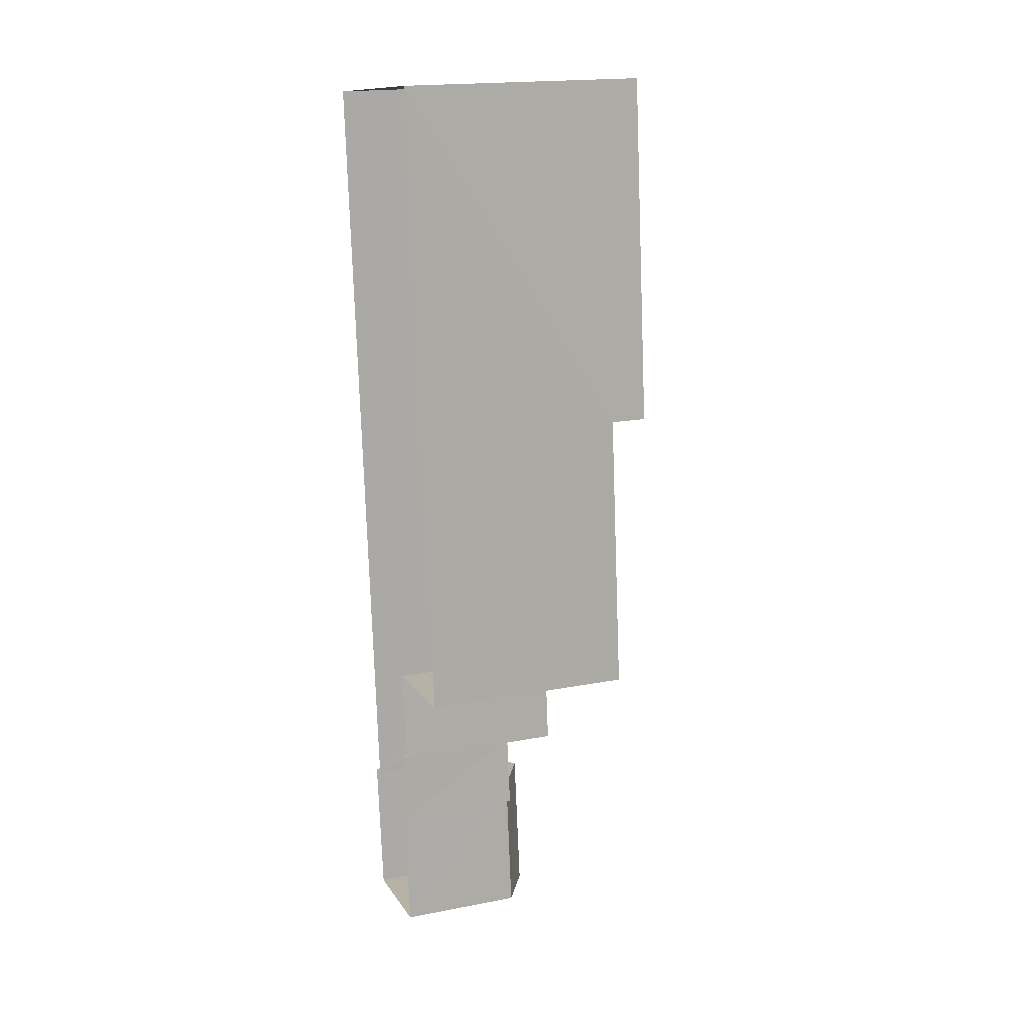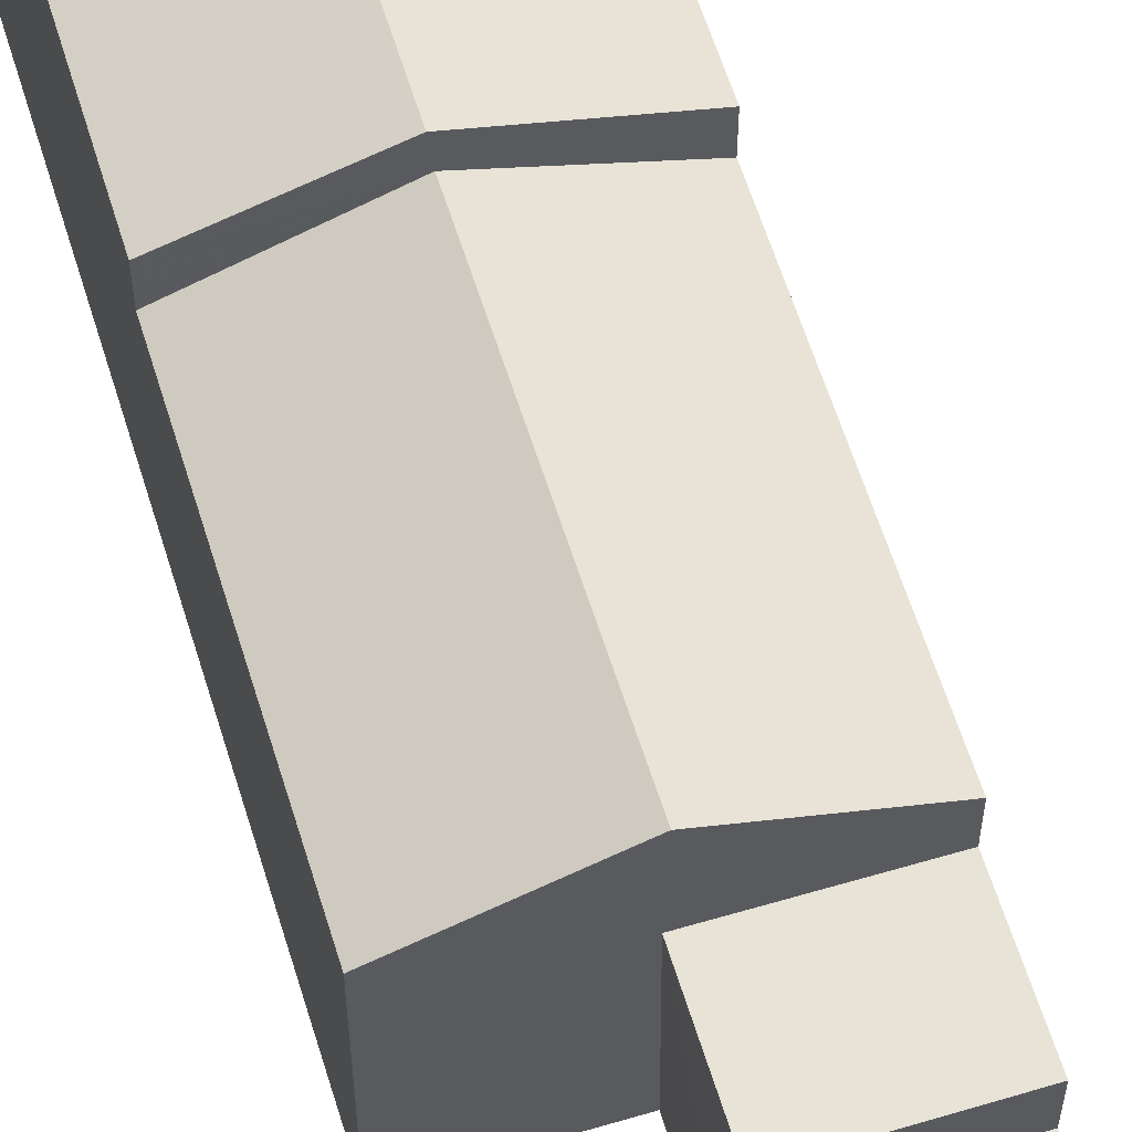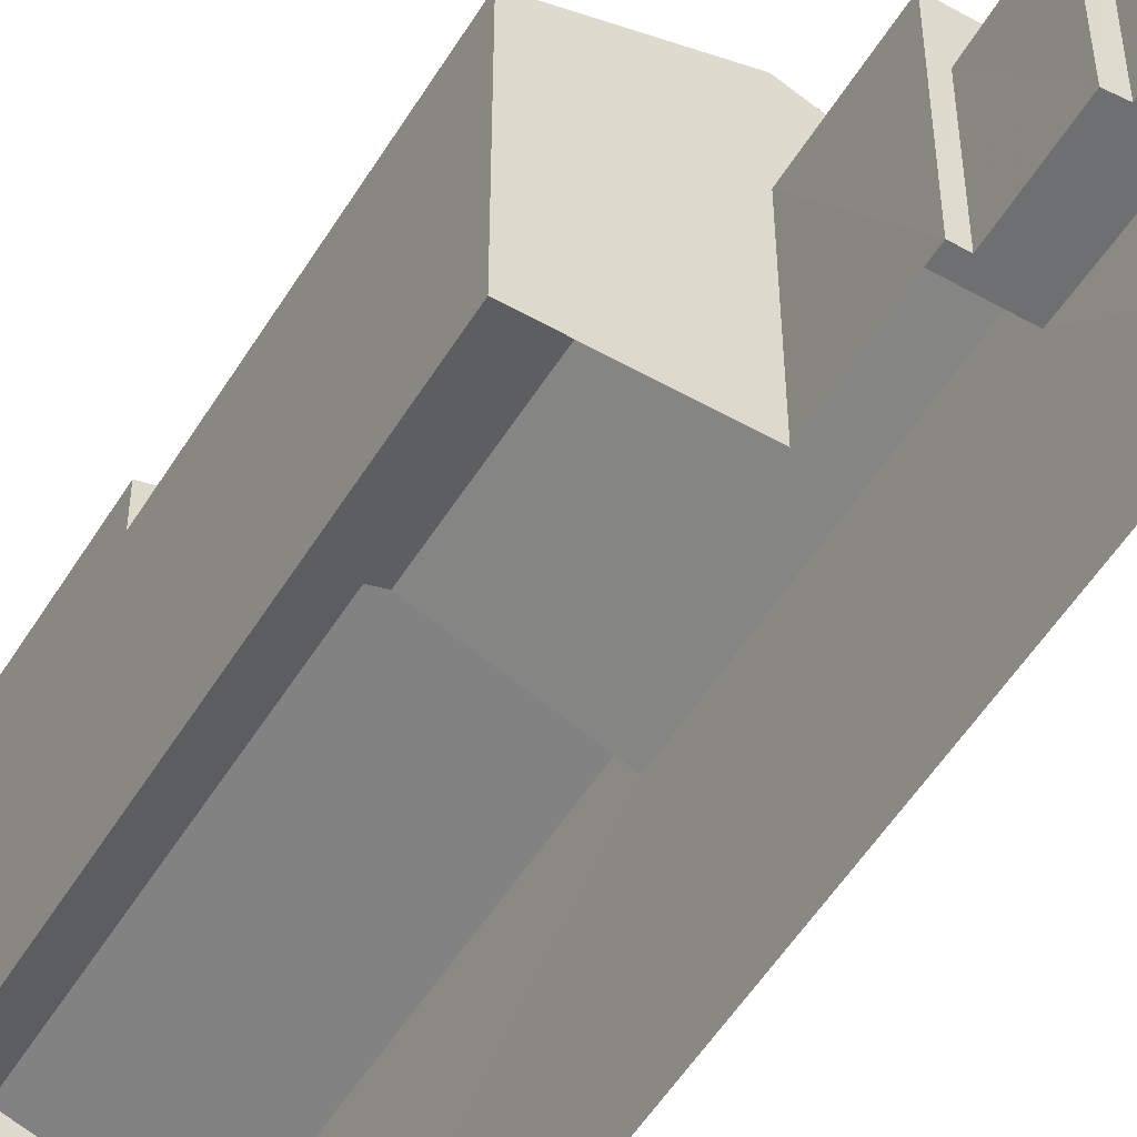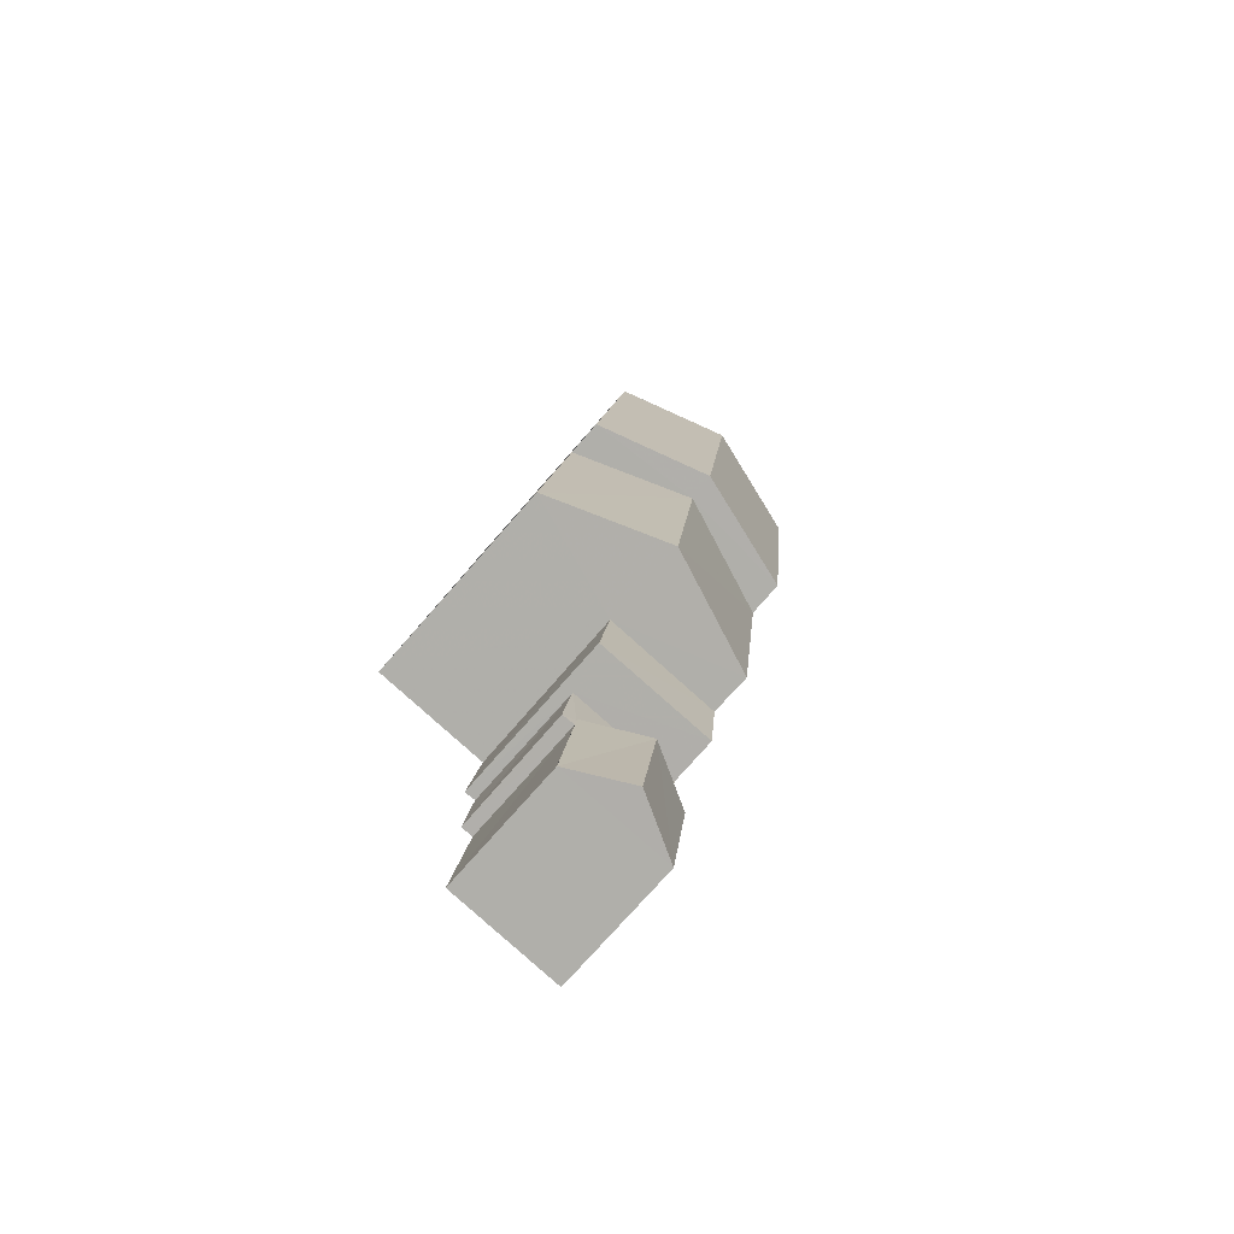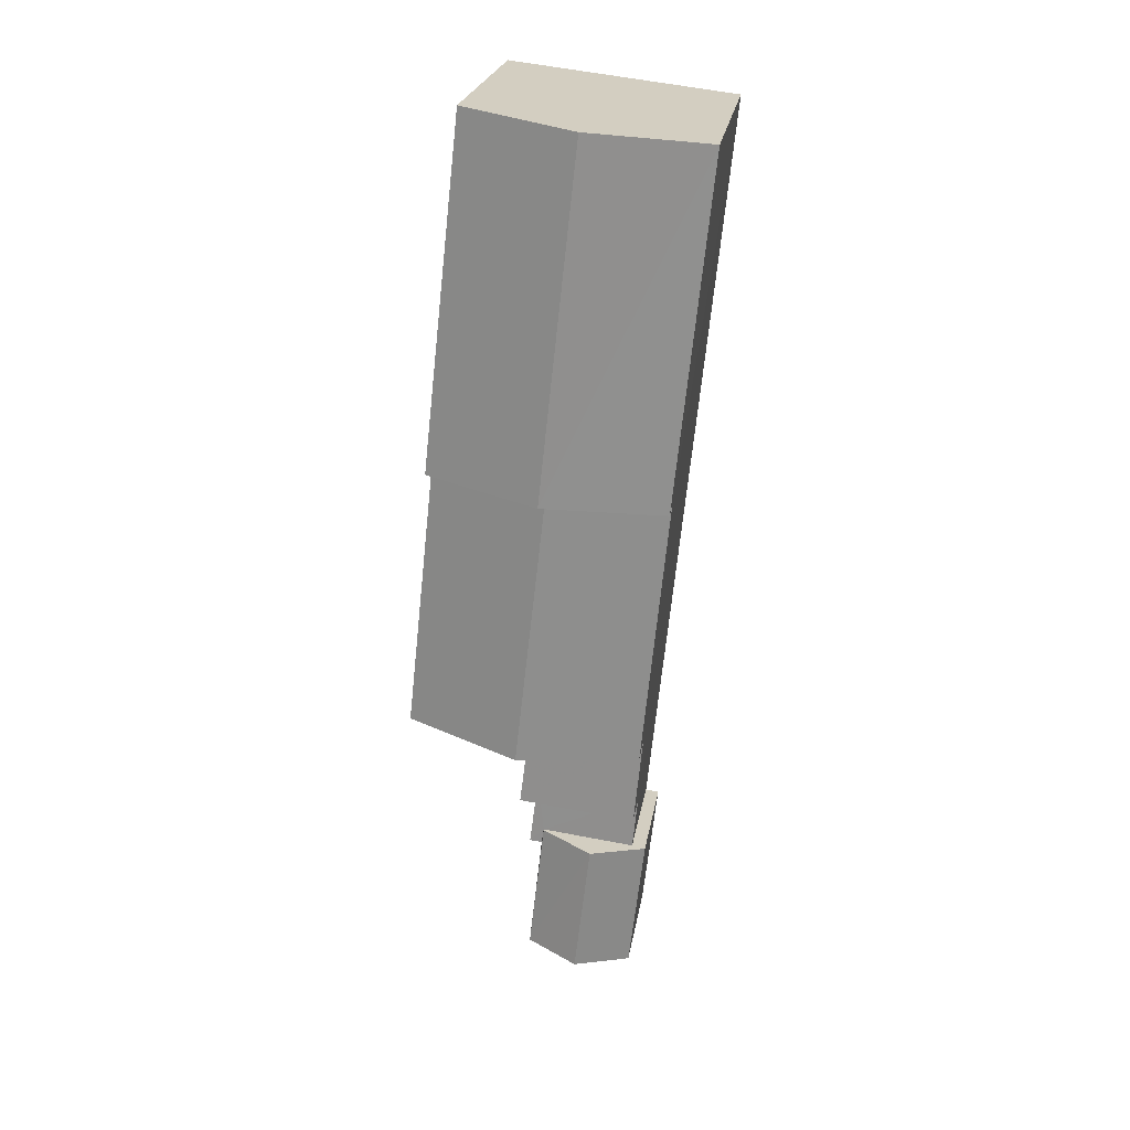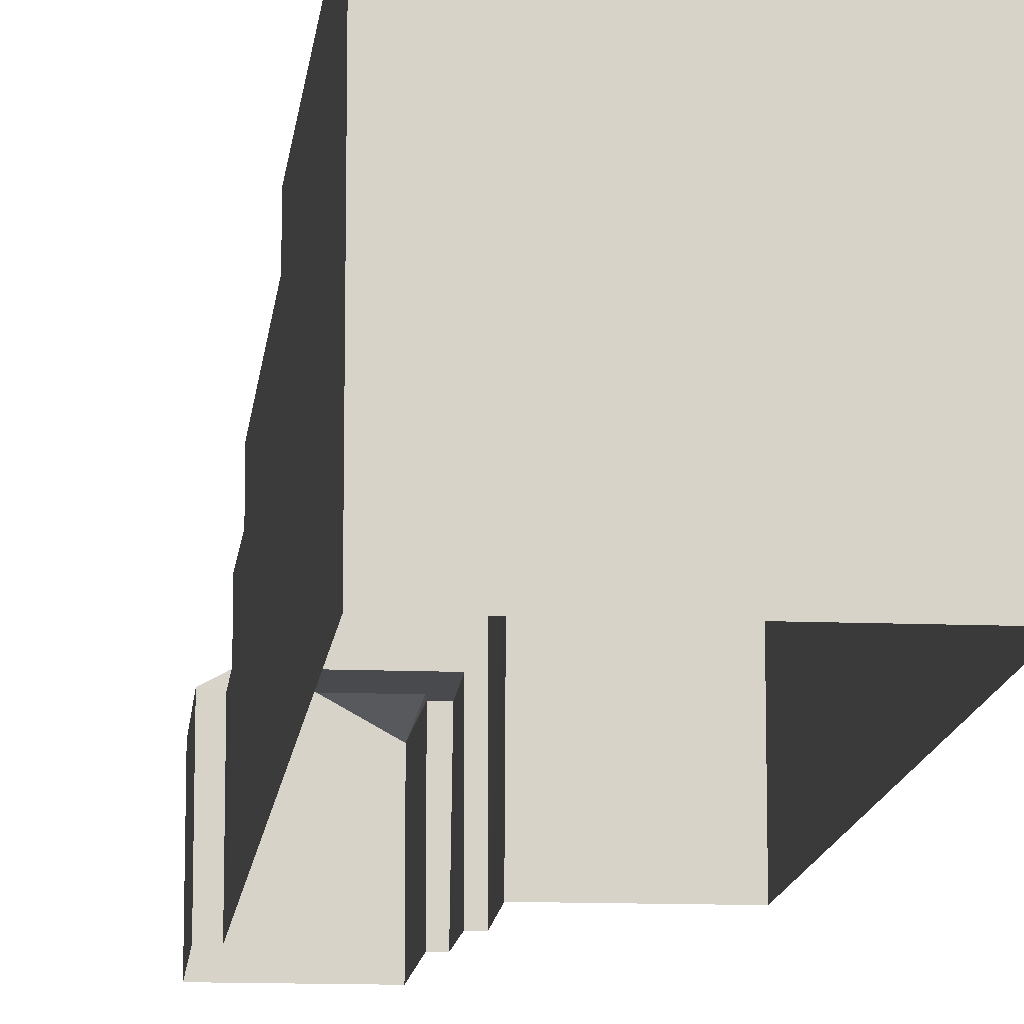
<metadata>
{"format":"obj","ext":"obj","renderer":"f3d","projection":"perspective","resolution":1024,"background":"white","views":[{"elev":19.0,"azim":-110.0,"up":"+Y"},{"elev":61.9,"azim":-23.4,"up":"+Z"},{"elev":-54.7,"azim":-37.5,"up":"+Z"},{"elev":-74.7,"azim":-41.1,"up":"+Y"},{"elev":23.3,"azim":8.9,"up":"+Y"},{"elev":-12.8,"azim":168.0,"up":"+Z"}]}
</metadata>
<code>
v -3.11e+05 4.293e+04 2.63
v -3.11e+05 4.293e+04 2.632
v -3.11e+05 4.291e+04 2.616
v -3.11e+05 4.291e+04 2.615
v -3.11e+05 4.29e+04 2.613
v -3.11e+05 4.29e+04 2.613
v -3.11e+05 4.29e+04 2.61
v -3.11e+05 4.29e+04 2.609
v -3.11e+05 4.29e+04 2.612
v -3.11e+05 4.29e+04 2.612
v -3.11e+05 4.29e+04 2.614
v -3.11e+05 4.29e+04 2.614
v -3.11e+05 4.293e+04 11.3
v -3.11e+05 4.293e+04 10.2
v -3.11e+05 4.292e+04 10.19
v -3.11e+05 4.292e+04 11.3
v -3.11e+05 4.292e+04 9.089
v -3.11e+05 4.291e+04 10.47
v -3.11e+05 4.291e+04 9.082
v -3.11e+05 4.292e+04 10.46
v -3.11e+05 4.29e+04 6.45
v -3.11e+05 4.29e+04 6.454
v -3.11e+05 4.29e+04 7.393
v -3.11e+05 4.29e+04 7.39
v -3.11e+05 4.291e+04 9.08
v -3.11e+05 4.292e+04 9.087
v -3.11e+05 4.29e+04 6.407
v -3.11e+05 4.29e+04 6.408
v -3.11e+05 4.29e+04 6.409
v -3.11e+05 4.29e+04 6.41
v -3.11e+05 4.29e+04 6.407
v -3.11e+05 4.29e+04 6.409
v -3.11e+05 4.292e+04 10.19
v -3.11e+05 4.293e+04 10.2
v -3.11e+05 4.291e+04 7.822
v -3.11e+05 4.29e+04 7.819
v -3.11e+05 4.29e+04 7.82
v -3.11e+05 4.291e+04 7.821
v -3.11e+05 4.29e+04 6.449
v -3.11e+05 4.29e+04 6.453
f 1 2 3
f 1 3 4
f 5 6 7
f 2 5 3
f 8 9 7
f 10 11 9
f 3 11 12
f 9 5 7
f 3 5 11
f 11 5 9
f 13 14 15
f 16 13 15
f 17 18 19
f 17 20 18
f 21 22 23
f 24 21 23
f 20 25 18
f 20 26 25
f 27 28 29
f 29 28 30
f 27 31 28
f 30 28 32
f 16 33 34
f 13 16 34
f 35 36 37
f 35 38 36
f 23 39 24
f 23 40 39
f 39 8 21
f 39 21 24
f 8 7 21
f 29 10 27
f 29 11 10
f 34 17 2
f 2 17 5
f 34 33 17
f 5 30 32
f 35 17 19
f 30 35 37
f 5 17 35
f 30 5 35
f 15 14 26
f 14 1 26
f 26 4 25
f 26 1 4
f 31 27 10
f 9 31 10
f 17 33 20
f 33 16 20
f 20 15 26
f 20 16 15
f 38 12 36
f 38 3 12
f 9 8 31
f 8 39 31
f 31 40 28
f 31 39 40
f 12 29 36
f 36 29 37
f 12 11 29
f 37 29 30
f 6 5 32
f 6 32 22
f 22 32 23
f 32 28 23
f 28 40 23
f 22 7 6
f 22 21 7
f 34 2 13
f 2 1 13
f 1 14 13
f 4 3 38
f 25 4 38
f 25 38 18
f 38 35 19
f 38 19 18

</code>
